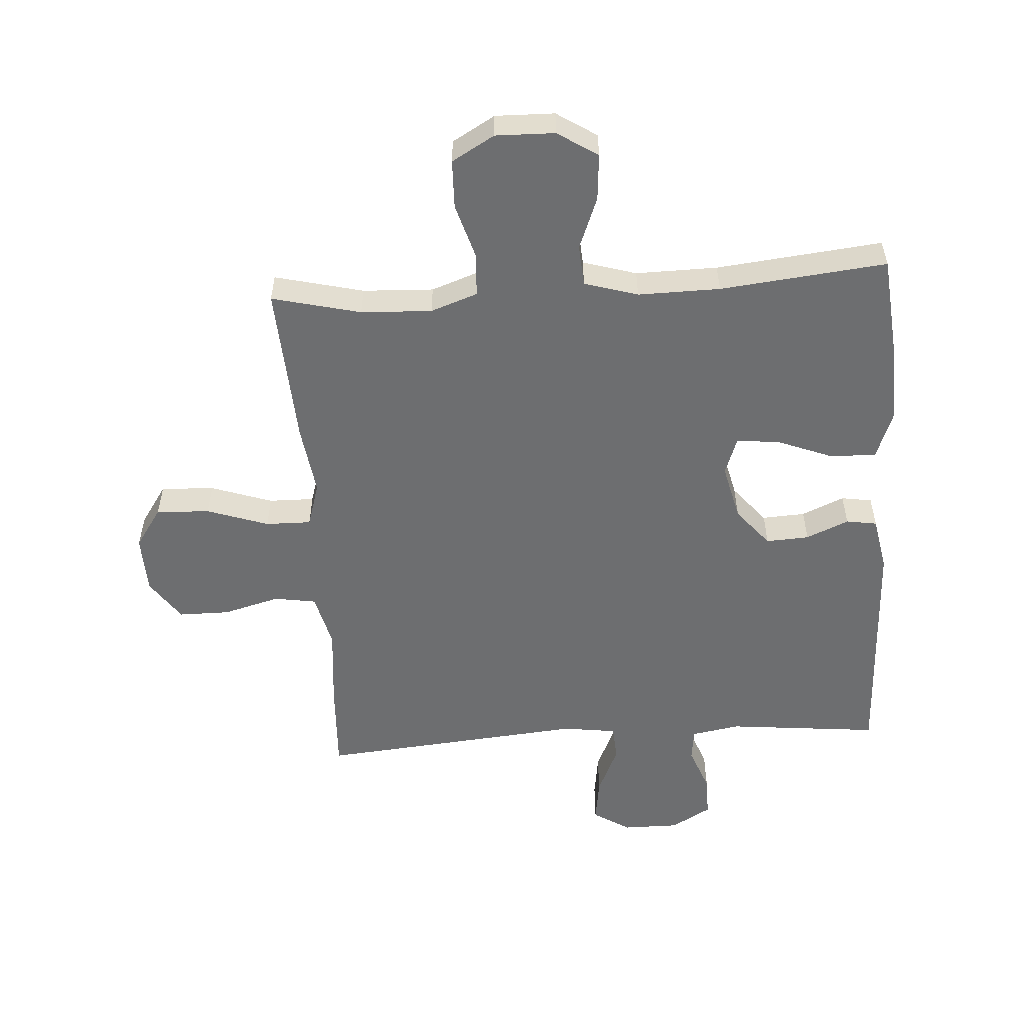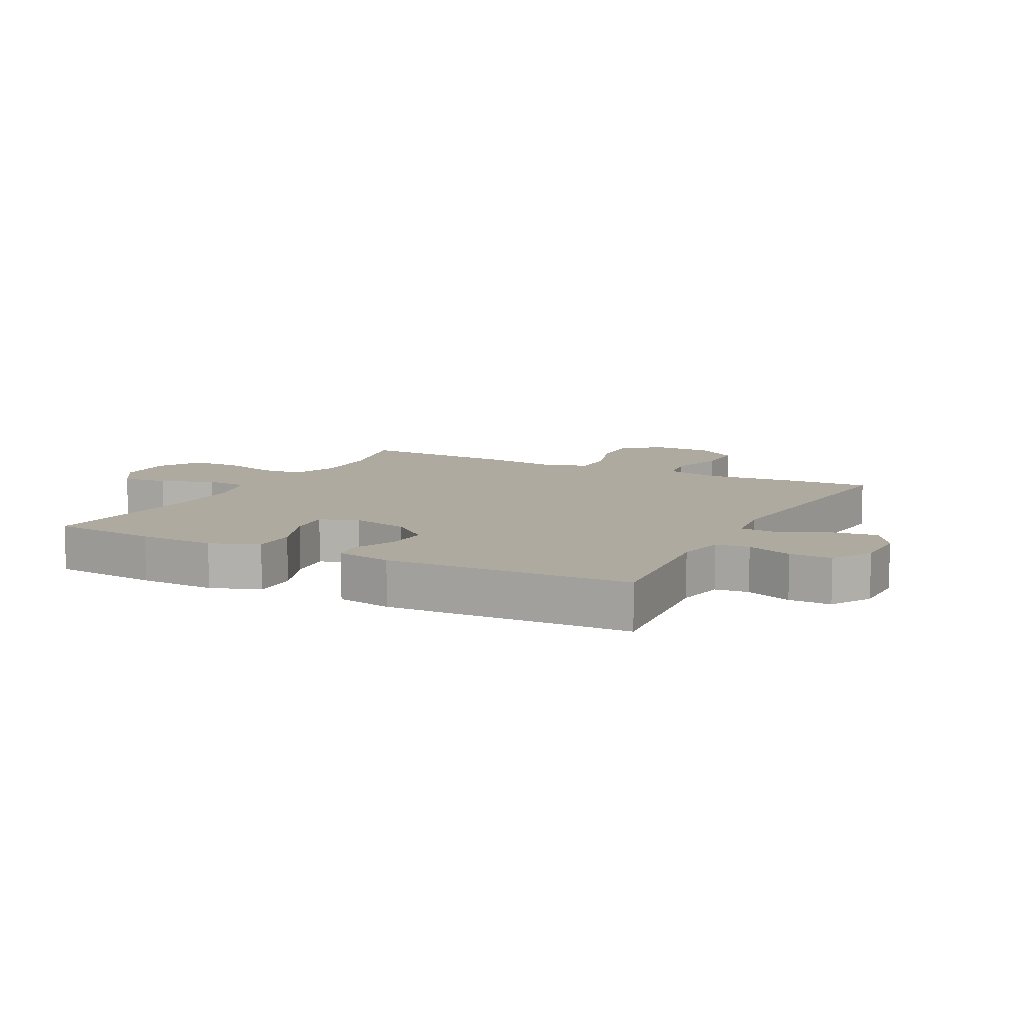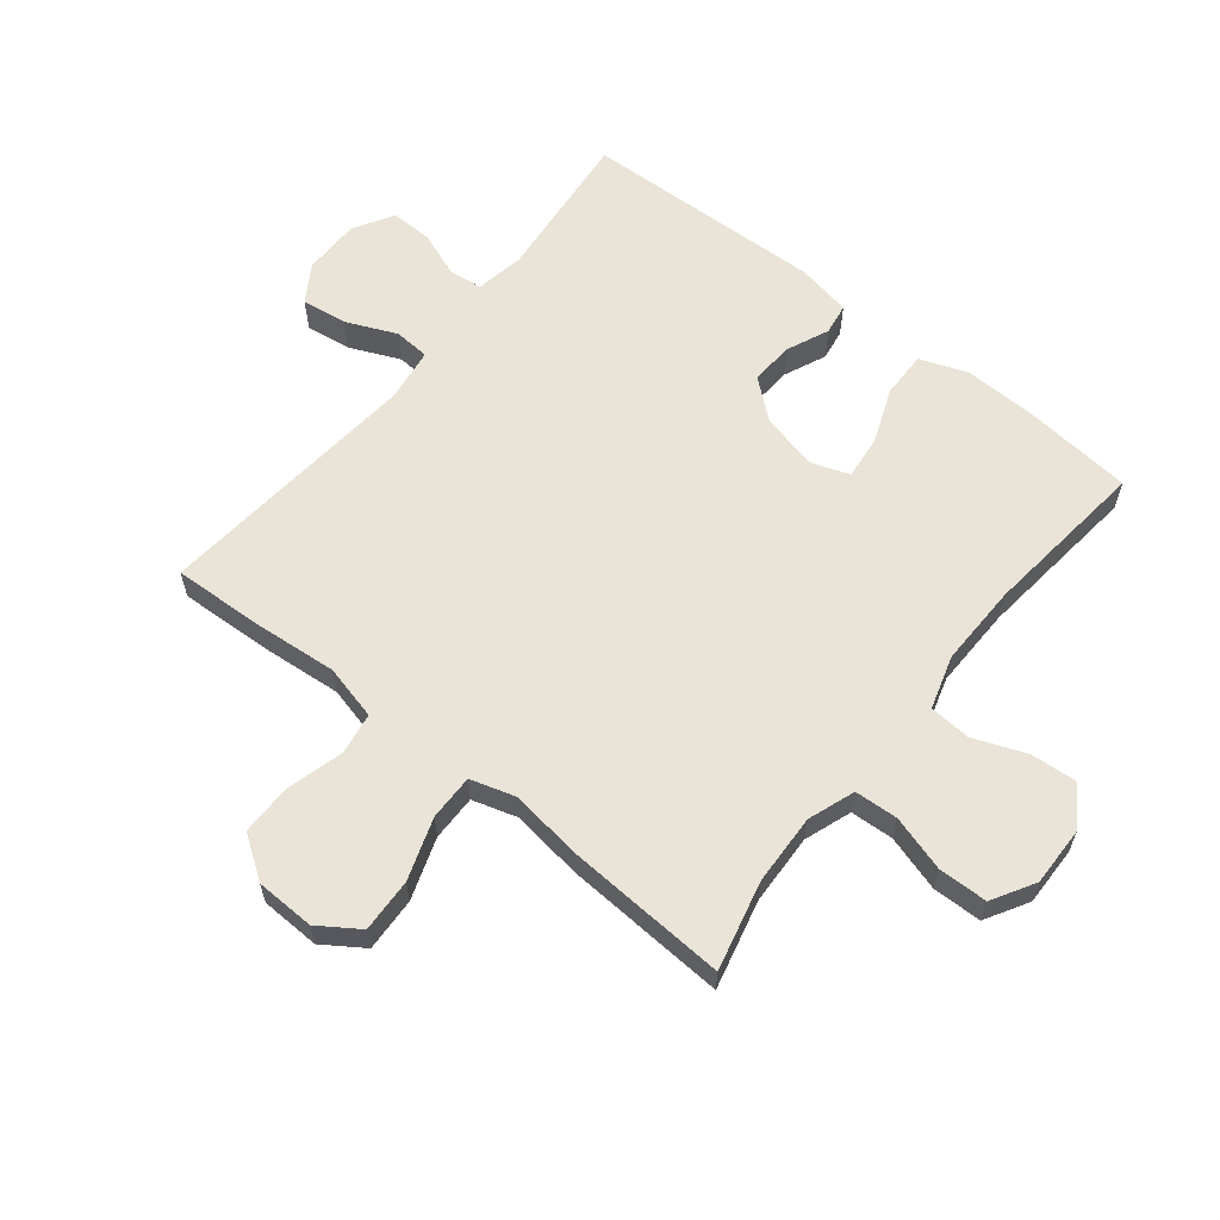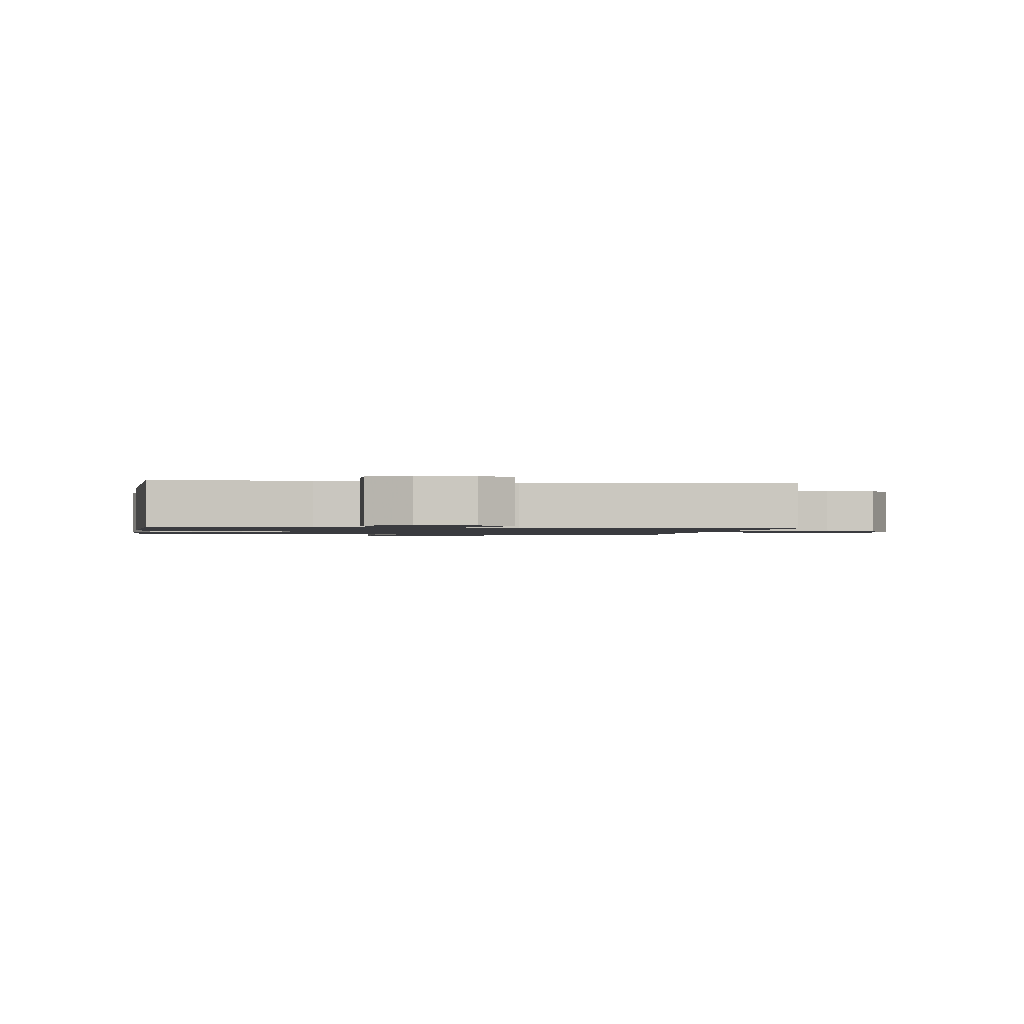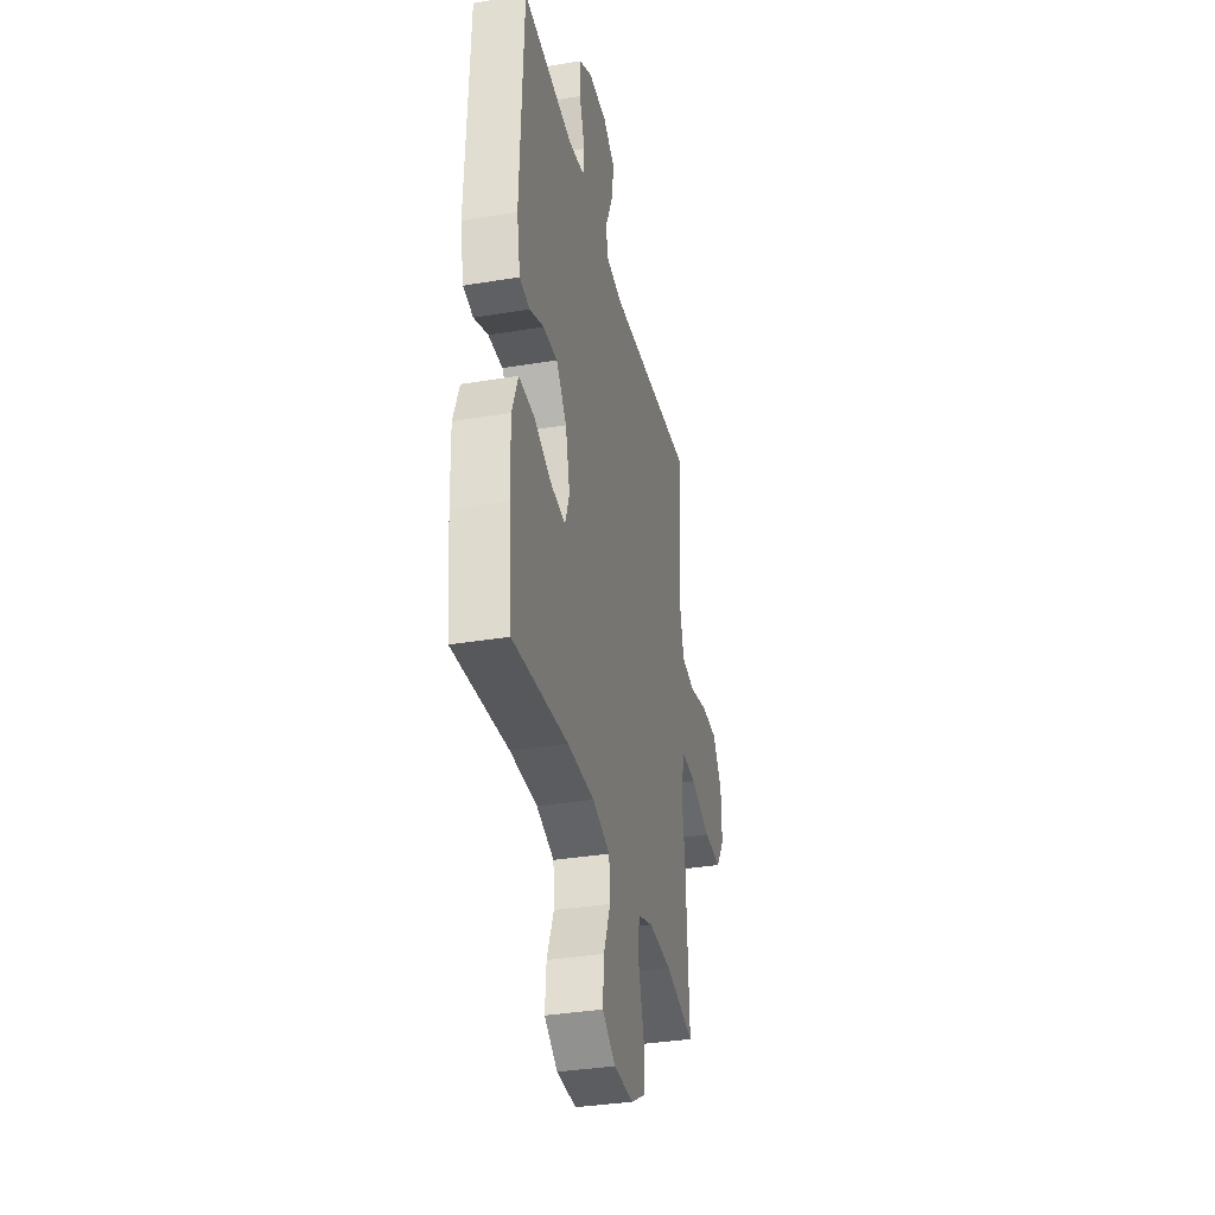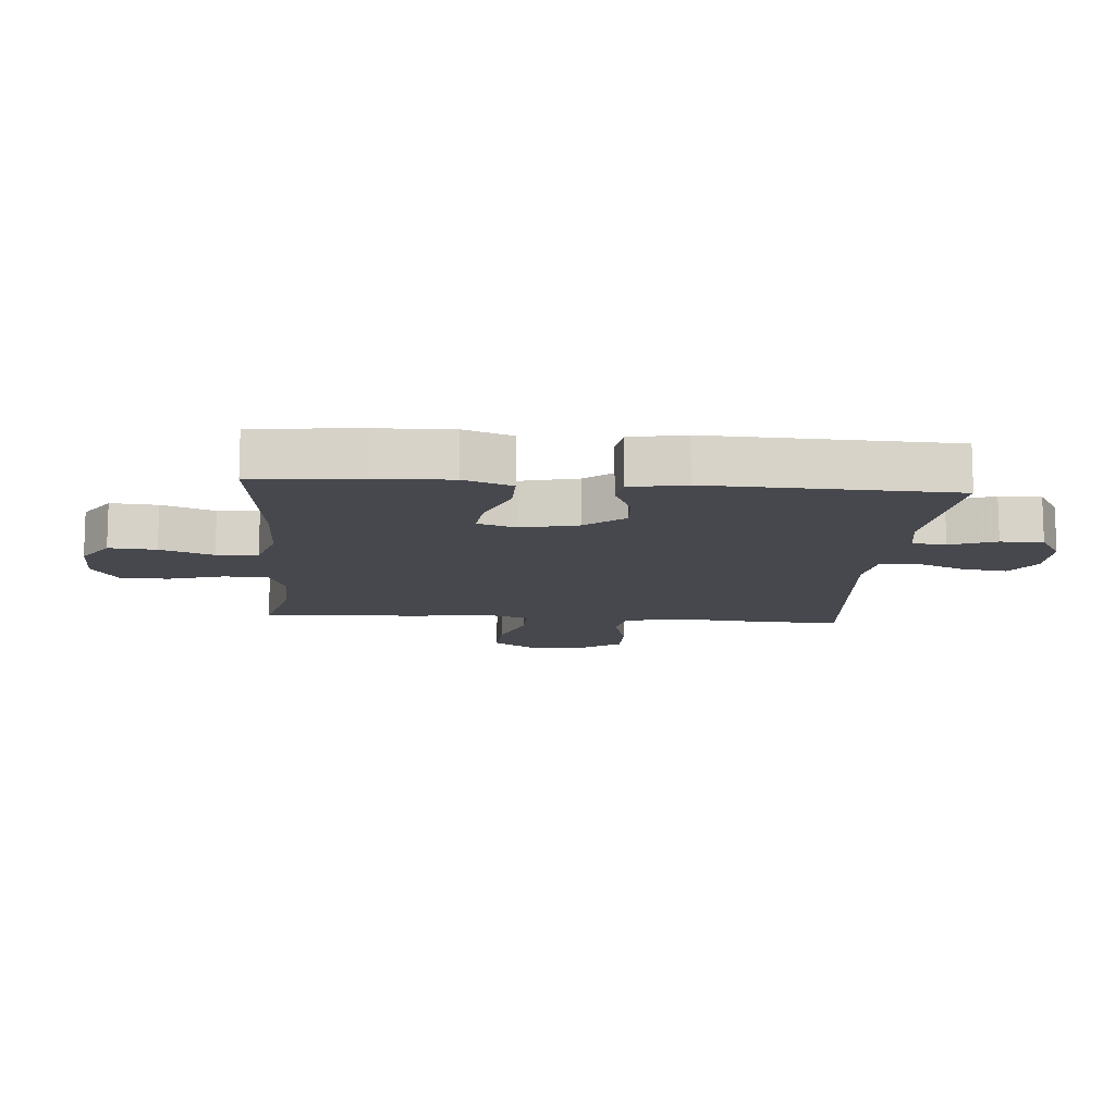
<metadata>
{"format":"obj","ext":"obj","renderer":"f3d","projection":"perspective","resolution":1024,"background":"white","views":[{"elev":-54.2,"azim":-176.3,"up":"+Y"},{"elev":9.5,"azim":-62.6,"up":"+Y"},{"elev":61.0,"azim":128.7,"up":"+Y"},{"elev":-1.2,"azim":-9.7,"up":"+Y"},{"elev":-34.9,"azim":-77.4,"up":"+Z"},{"elev":-11.9,"azim":-94.5,"up":"+Y"}]}
</metadata>
<code>
v 0.5 0.07 0.5
v 0.493 0.07 0.35
v 0.481 0.07 0.217
v 0.503 0.07 0.128
v 0.571 0.07 0.117
v 0.663 0.07 0.142
v 0.746 0.07 0.142
v 0.793 0.07 0.074
v 0.796 0.07 -0.022
v 0.752 0.07 -0.087
v 0.665 0.07 -0.083
v 0.565 0.07 -0.049
v 0.491 0.07 -0.048
v 0.469 0.07 -0.121
v 0.485 0.07 -0.236
v 0.5 0.07 -0.5
v 0.356 0.07 -0.465
v 0.241 0.07 -0.46
v 0.165 0.07 -0.487
v 0.161 0.07 -0.557
v 0.188 0.07 -0.648
v 0.186 0.07 -0.727
v 0.117 0.07 -0.767
v 0.021 0.07 -0.765
v -0.044 0.07 -0.723
v -0.038 0.07 -0.647
v -0.005 0.07 -0.562
v -0.01 0.07 -0.495
v -0.097 0.07 -0.469
v -0.23 0.07 -0.471
v -0.5 0.07 -0.5
v -0.517 0.07 -0.328
v -0.521 0.07 -0.206
v -0.492 0.07 -0.128
v -0.418 0.07 -0.129
v -0.328 0.07 -0.164
v -0.257 0.07 -0.172
v -0.235 0.07 -0.11
v -0.257 0.07 -0.018
v -0.309 0.07 0.045
v -0.379 0.07 0.041
v -0.448 0.07 0.011
v -0.498 0.07 0.019
v -0.515 0.07 0.108
v -0.5 0.07 0.5
v -0.252 0.07 0.475
v -0.173 0.07 0.489
v -0.167 0.07 0.543
v -0.195 0.07 0.617
v -0.196 0.07 0.685
v -0.131 0.07 0.723
v -0.039 0.07 0.723
v 0.021 0.07 0.685
v 0.011 0.07 0.612
v -0.025 0.07 0.53
v -0.021 0.07 0.472
v 0.066 0.07 0.46
v 0.5 0 0.5
v 0.493 0 0.35
v 0.481 0 0.217
v 0.503 0 0.128
v 0.571 0 0.117
v 0.663 0 0.142
v 0.746 0 0.142
v 0.793 0 0.074
v 0.796 0 -0.022
v 0.752 0 -0.087
v 0.665 0 -0.083
v 0.565 0 -0.049
v 0.491 0 -0.048
v 0.469 0 -0.121
v 0.485 0 -0.236
v 0.5 0 -0.5
v 0.356 0 -0.465
v 0.241 0 -0.46
v 0.165 0 -0.487
v 0.161 0 -0.557
v 0.188 0 -0.648
v 0.186 0 -0.727
v 0.117 0 -0.767
v 0.021 0 -0.765
v -0.044 0 -0.723
v -0.038 0 -0.647
v -0.005 0 -0.562
v -0.01 0 -0.495
v -0.097 0 -0.469
v -0.23 0 -0.471
v -0.5 0 -0.5
v -0.517 0 -0.328
v -0.521 0 -0.206
v -0.492 0 -0.128
v -0.418 0 -0.129
v -0.328 0 -0.164
v -0.257 0 -0.172
v -0.235 0 -0.11
v -0.257 0 -0.018
v -0.309 0 0.045
v -0.379 0 0.041
v -0.448 0 0.011
v -0.498 0 0.019
v -0.515 0 0.108
v -0.5 0 0.5
v -0.252 0 0.475
v -0.173 0 0.489
v -0.167 0 0.543
v -0.195 0 0.617
v -0.196 0 0.685
v -0.131 0 0.723
v -0.039 0 0.723
v 0.021 0 0.685
v 0.011 0 0.612
v -0.025 0 0.53
v -0.021 0 0.472
v 0.066 0 0.46
f 52 53 54 55
f 52 55 56
f 51 52 56
f 48 49 50 51
f 47 48 51 56
f 46 47 56 57
f 44 45 46
f 41 42 43 44
f 40 41 44 46
f 39 40 46 57
f 33 34 35 36
f 33 36 37
f 30 31 32 33
f 29 30 33 37
f 28 29 37 38
f 24 25 26 27
f 24 27 28
f 23 24 28
f 20 21 22 23
f 19 20 23 28
f 18 19 28 38
f 14 15 16 17
f 13 14 17 18
f 9 10 11 12
f 9 12 13
f 8 9 13
f 5 6 7 8
f 4 5 8 13
f 3 4 13 18
f 18 38 39 57
f 3 18 57
f 1 2 3 57
f 112 111 110 109
f 113 112 109
f 113 109 108
f 108 107 106 105
f 113 108 105 104
f 114 113 104 103
f 103 102 101
f 101 100 99 98
f 103 101 98 97
f 114 103 97 96
f 93 92 91 90
f 94 93 90
f 90 89 88 87
f 94 90 87 86
f 95 94 86 85
f 84 83 82 81
f 85 84 81
f 85 81 80
f 80 79 78 77
f 85 80 77 76
f 95 85 76 75
f 74 73 72 71
f 75 74 71 70
f 69 68 67 66
f 70 69 66
f 70 66 65
f 65 64 63 62
f 70 65 62 61
f 75 70 61 60
f 114 96 95 75
f 114 75 60
f 114 60 59 58
f 1 58 59 2
f 2 59 60 3
f 3 60 61 4
f 4 61 62 5
f 5 62 63 6
f 6 63 64 7
f 7 64 65 8
f 8 65 66 9
f 9 66 67 10
f 10 67 68 11
f 11 68 69 12
f 12 69 70 13
f 13 70 71 14
f 14 71 72 15
f 15 72 73 16
f 16 73 74 17
f 17 74 75 18
f 18 75 76 19
f 19 76 77 20
f 20 77 78 21
f 21 78 79 22
f 22 79 80 23
f 23 80 81 24
f 24 81 82 25
f 25 82 83 26
f 26 83 84 27
f 27 84 85 28
f 28 85 86 29
f 29 86 87 30
f 30 87 88 31
f 31 88 89 32
f 32 89 90 33
f 33 90 91 34
f 34 91 92 35
f 35 92 93 36
f 36 93 94 37
f 37 94 95 38
f 38 95 96 39
f 39 96 97 40
f 40 97 98 41
f 41 98 99 42
f 42 99 100 43
f 43 100 101 44
f 44 101 102 45
f 45 102 103 46
f 46 103 104 47
f 47 104 105 48
f 48 105 106 49
f 49 106 107 50
f 50 107 108 51
f 51 108 109 52
f 52 109 110 53
f 53 110 111 54
f 54 111 112 55
f 55 112 113 56
f 56 113 114 57
f 57 114 58 1

</code>
